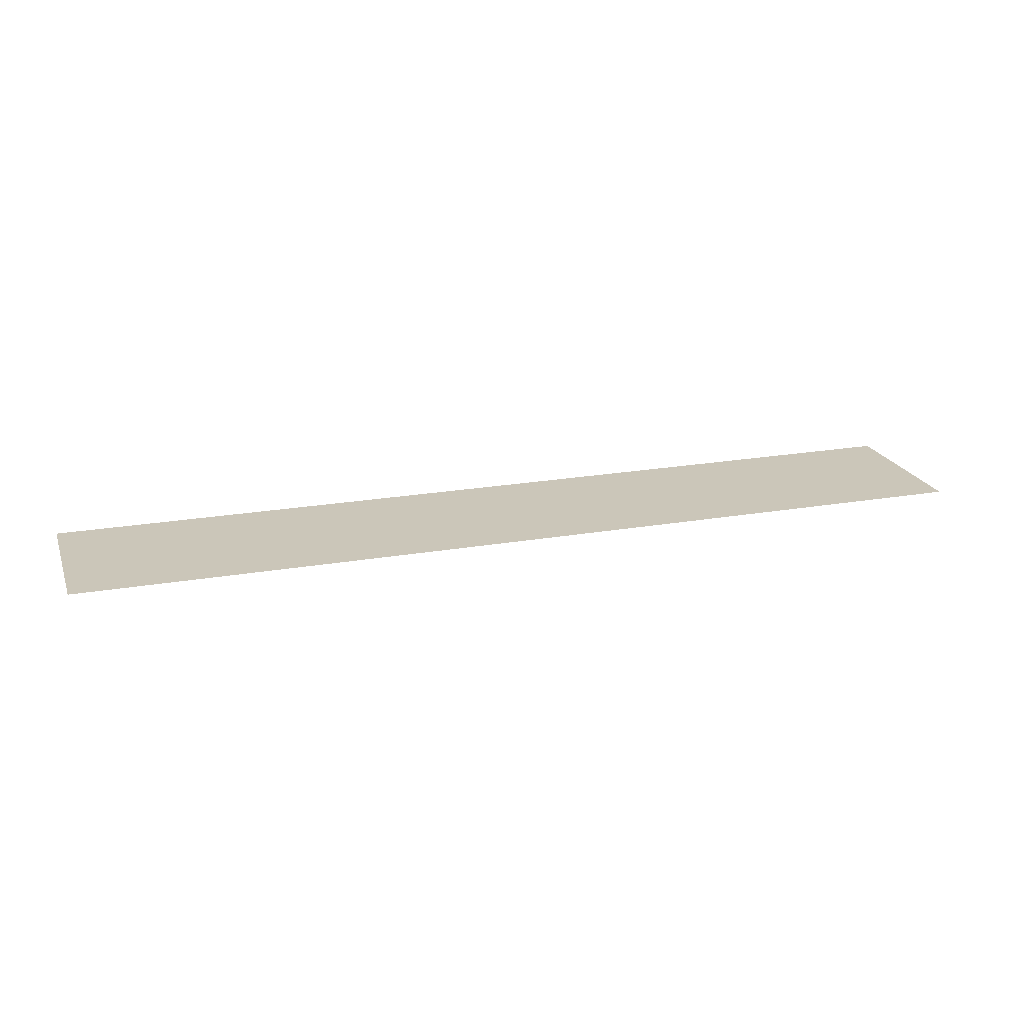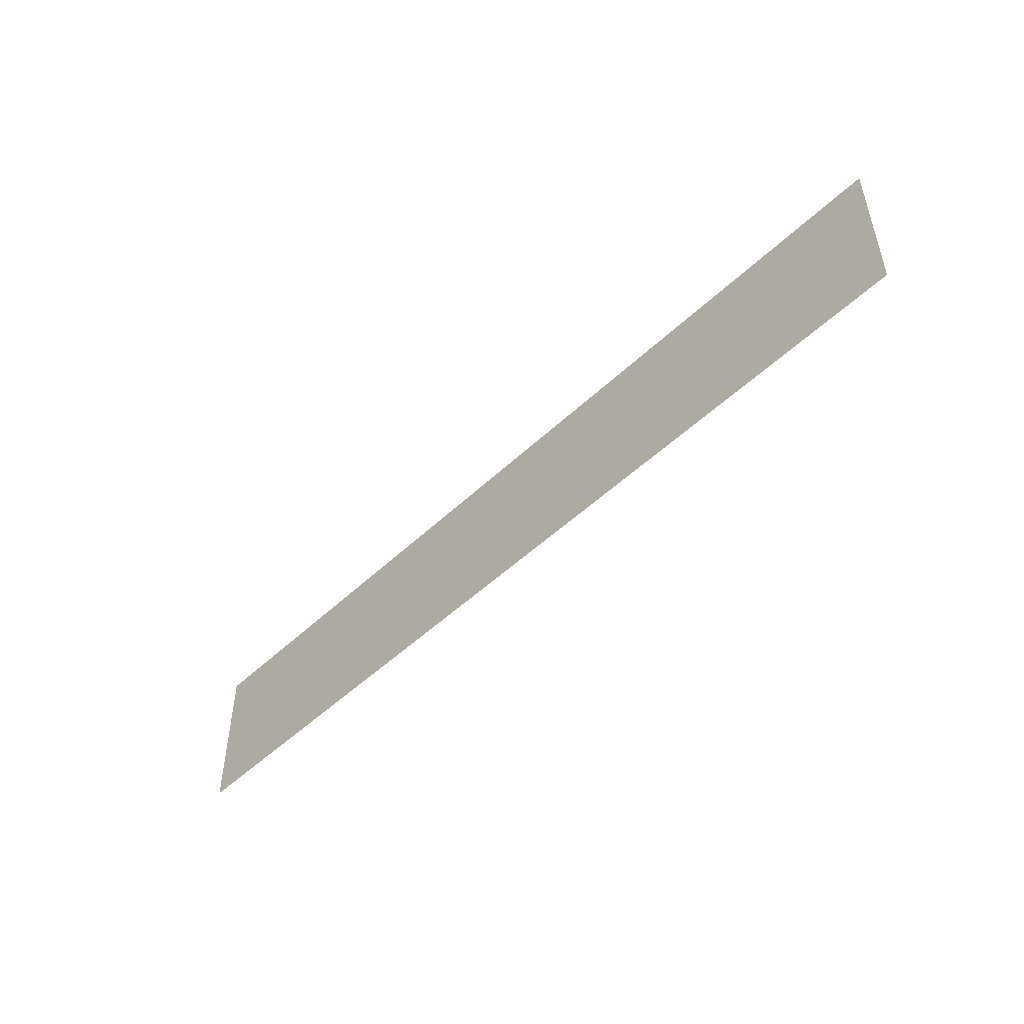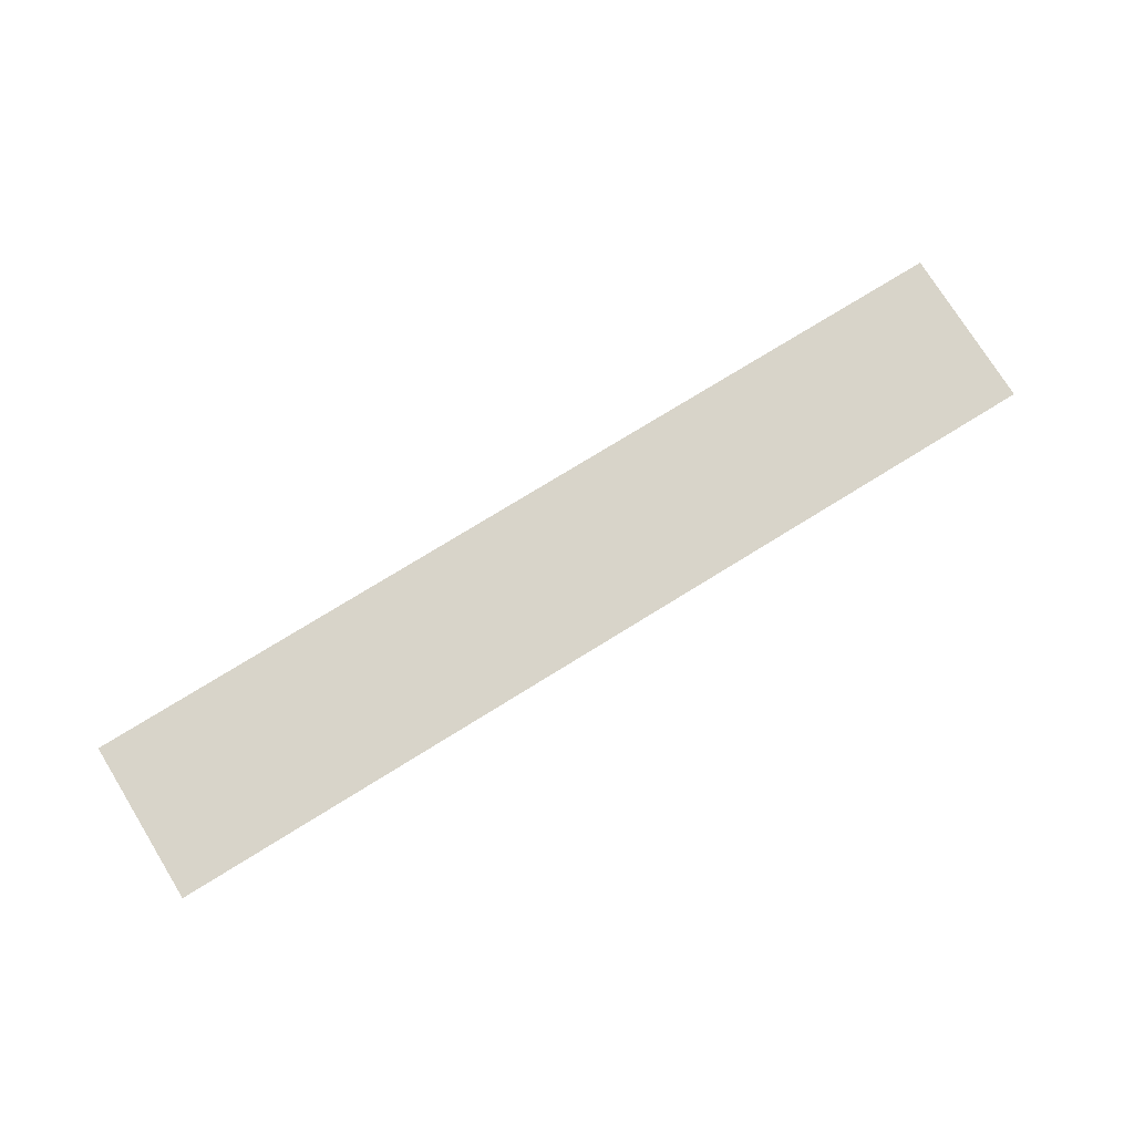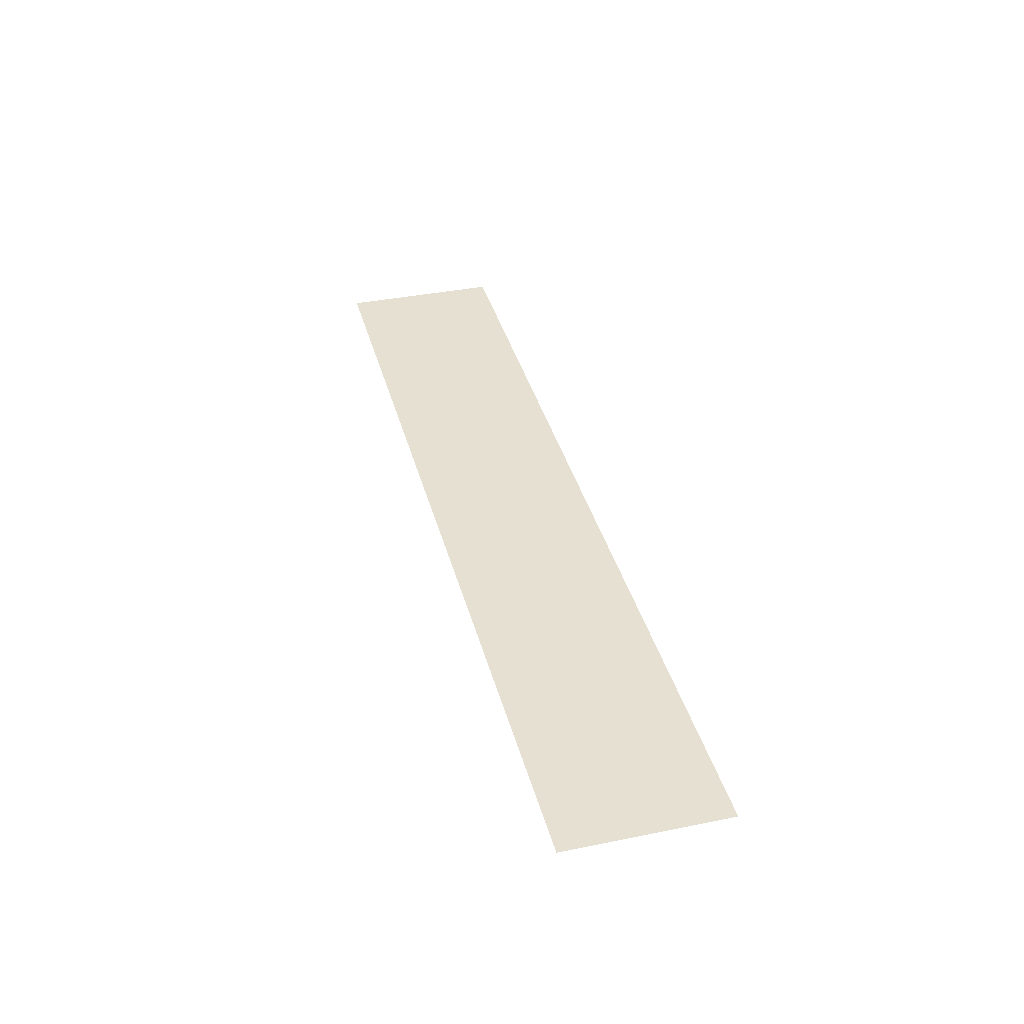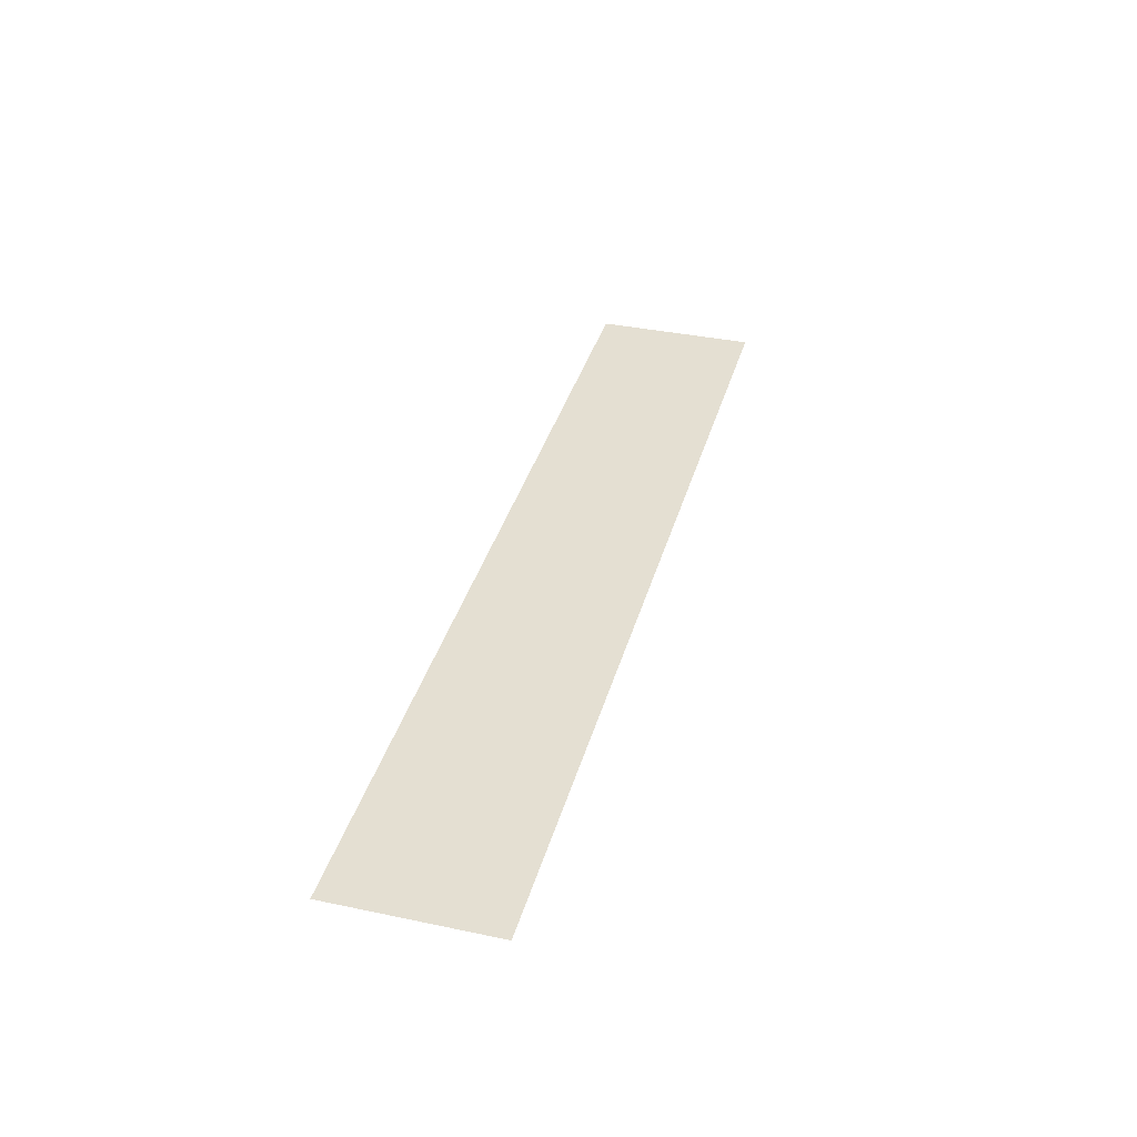
<metadata>
{"format":"obj","ext":"obj","renderer":"f3d","projection":"perspective","resolution":1024,"background":"white","views":[{"elev":21.0,"azim":-17.5,"up":"+Z"},{"elev":-49.6,"azim":46.3,"up":"+Y"},{"elev":75.7,"azim":148.3,"up":"+Z"},{"elev":37.7,"azim":75.5,"up":"+Z"},{"elev":36.9,"azim":105.2,"up":"+Z"}]}
</metadata>
<code>
g sbg_volcano_nf_cloud_144
v -222.5 39 0
v 222.5 39 0
v -222.5 -39 0
v 222.5 -39 0
g sbg_volcano_nf_cloud_144_0
f 3 2 1
f 2 3 4

</code>
